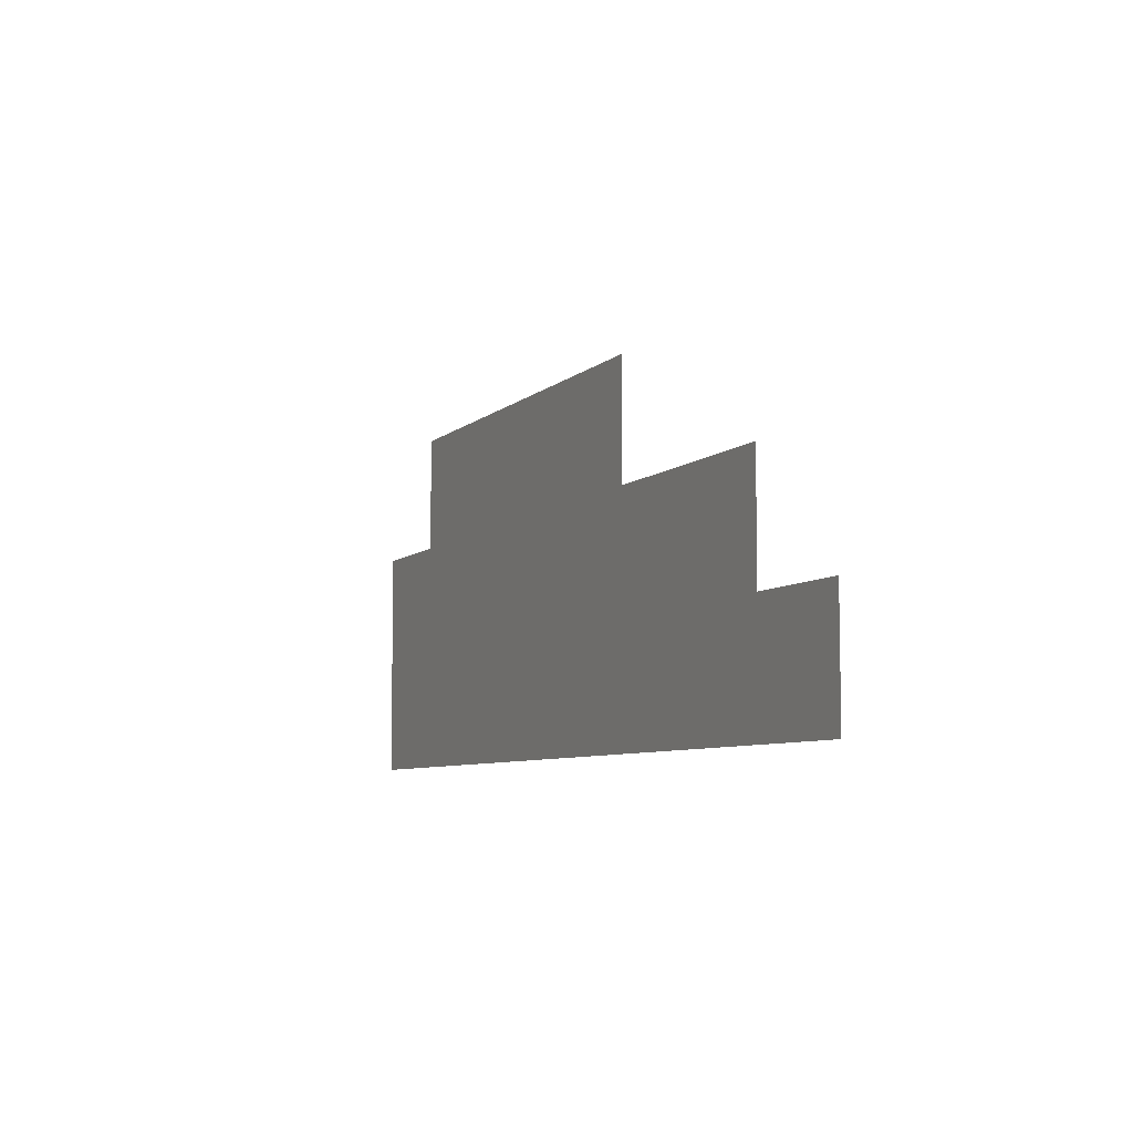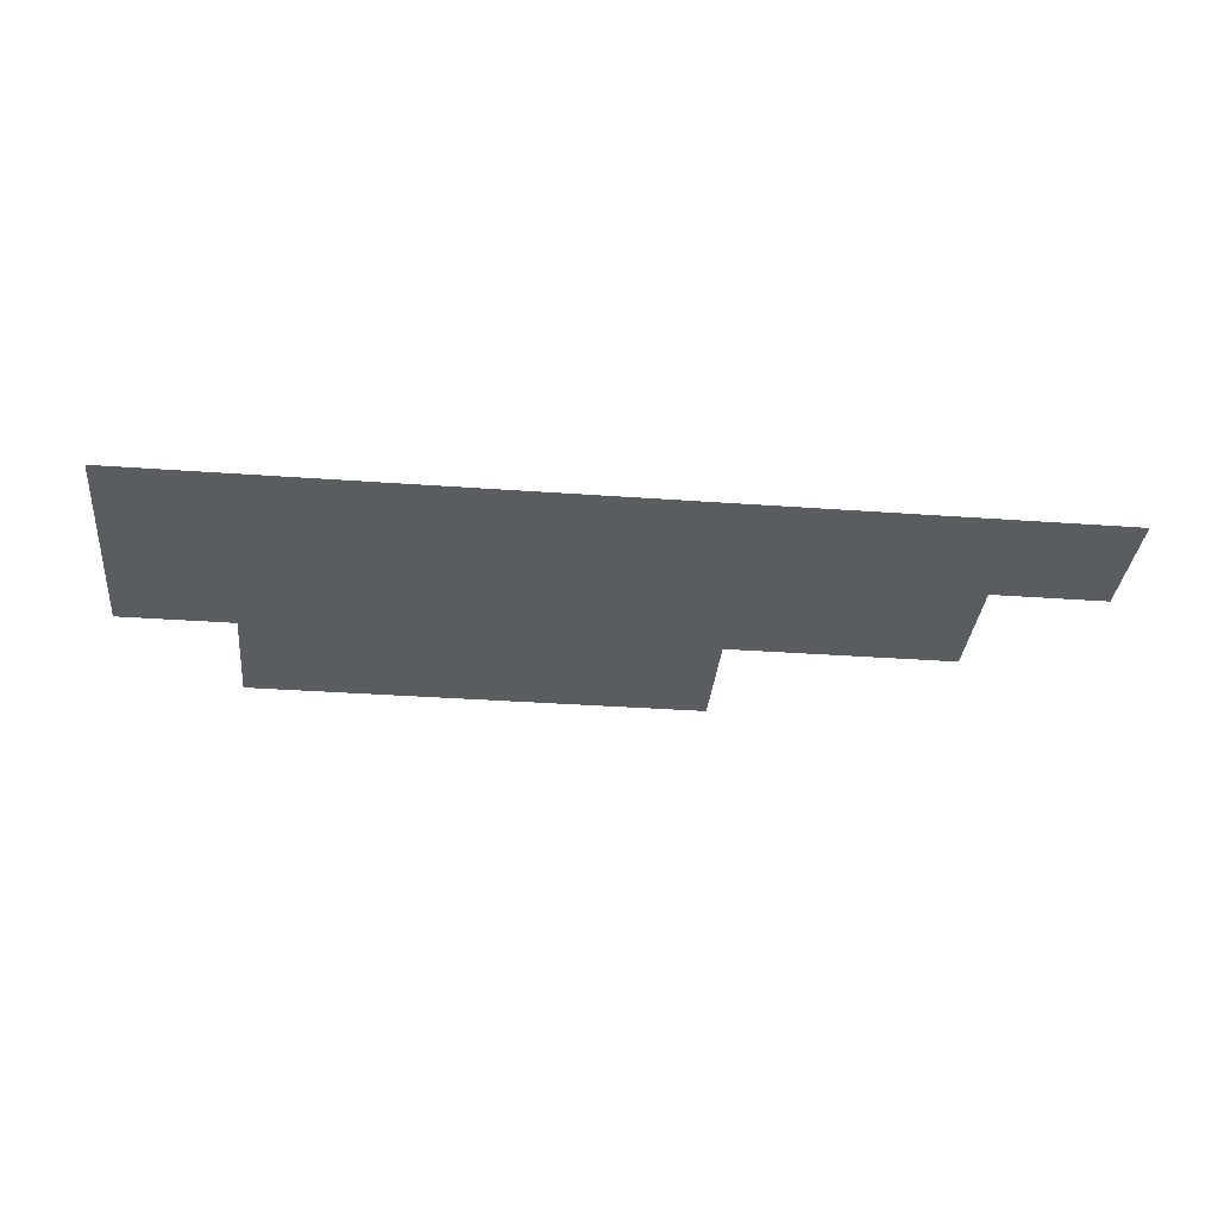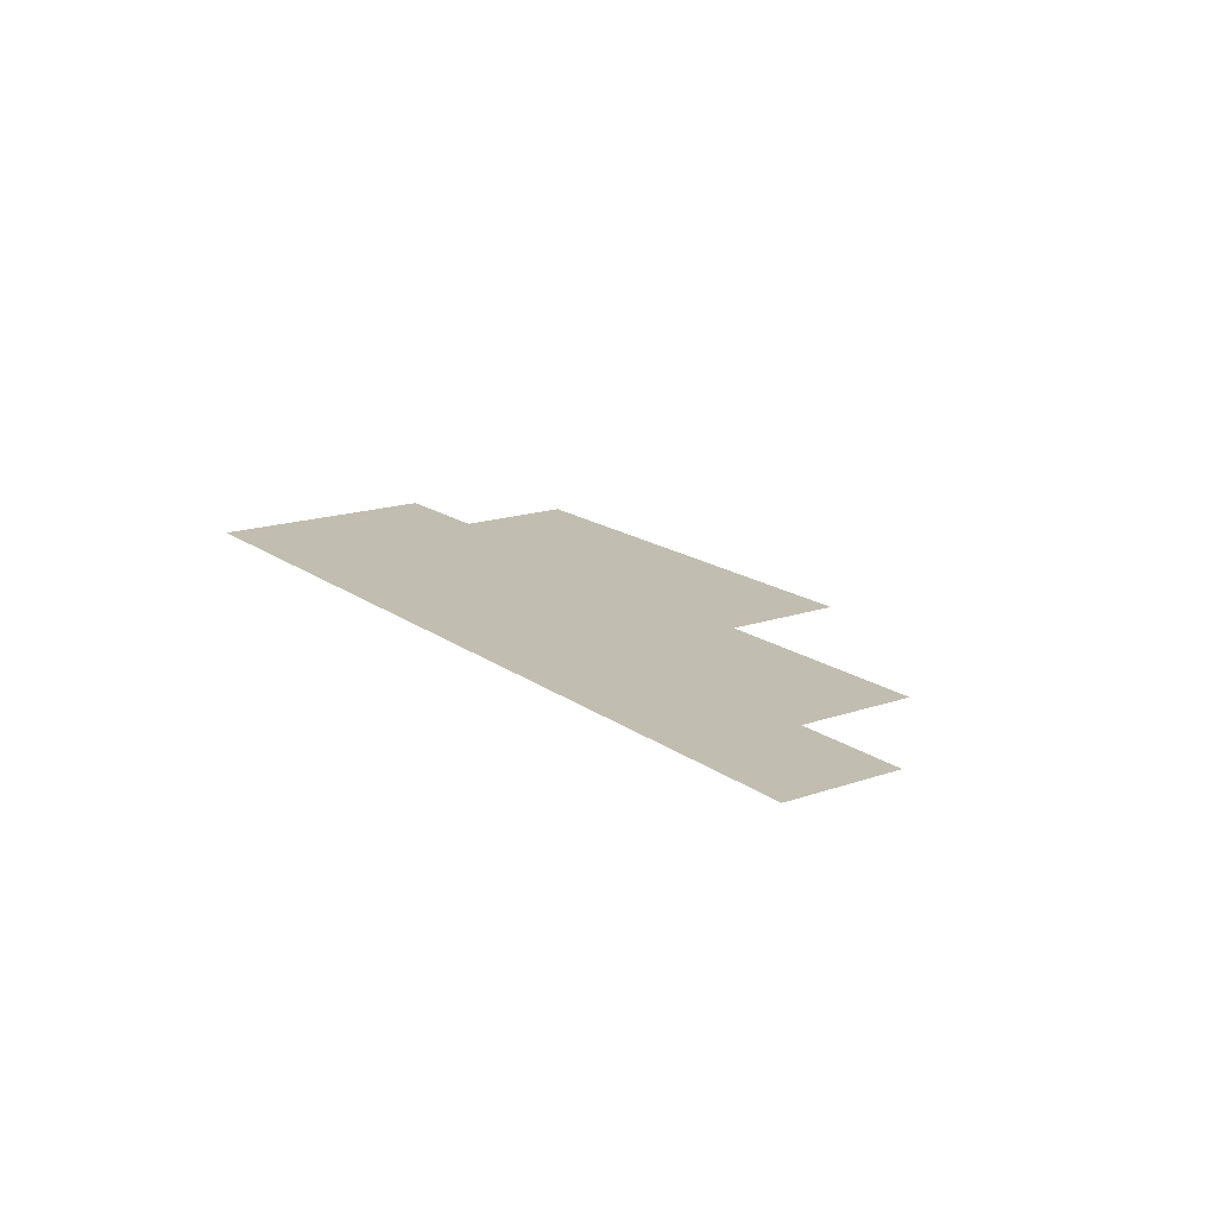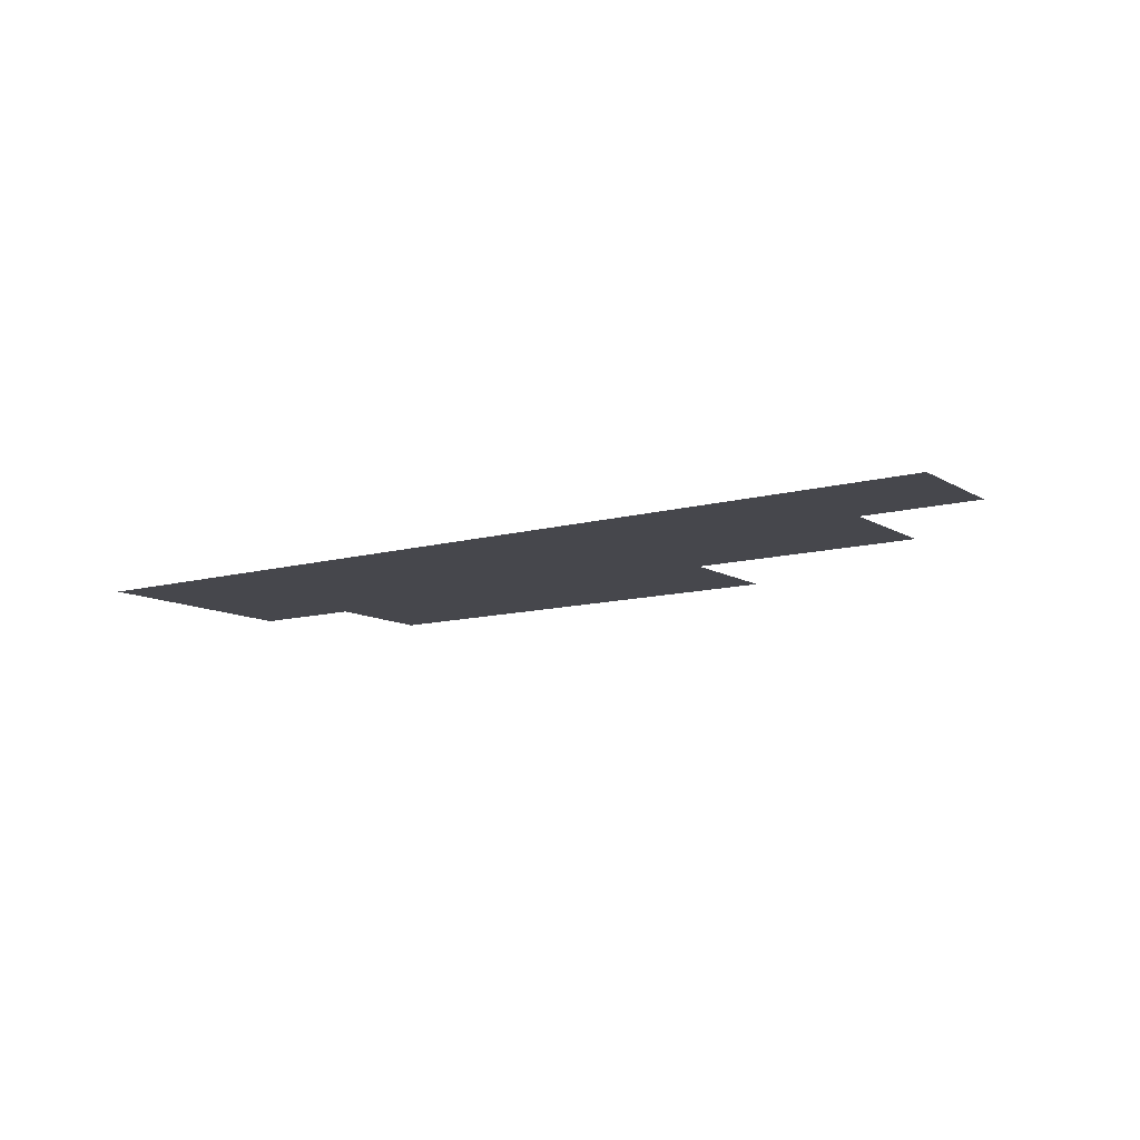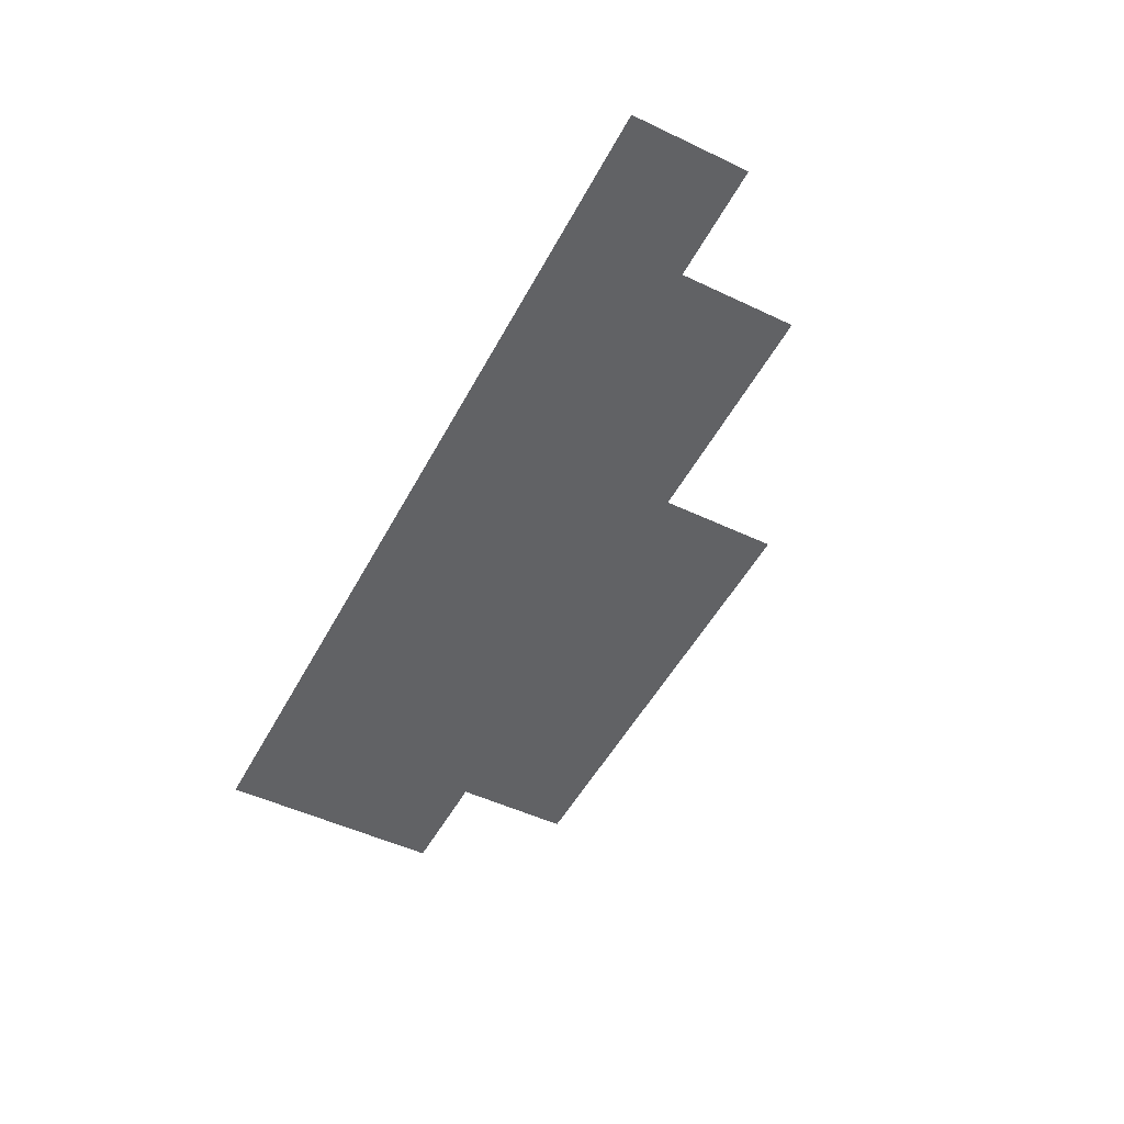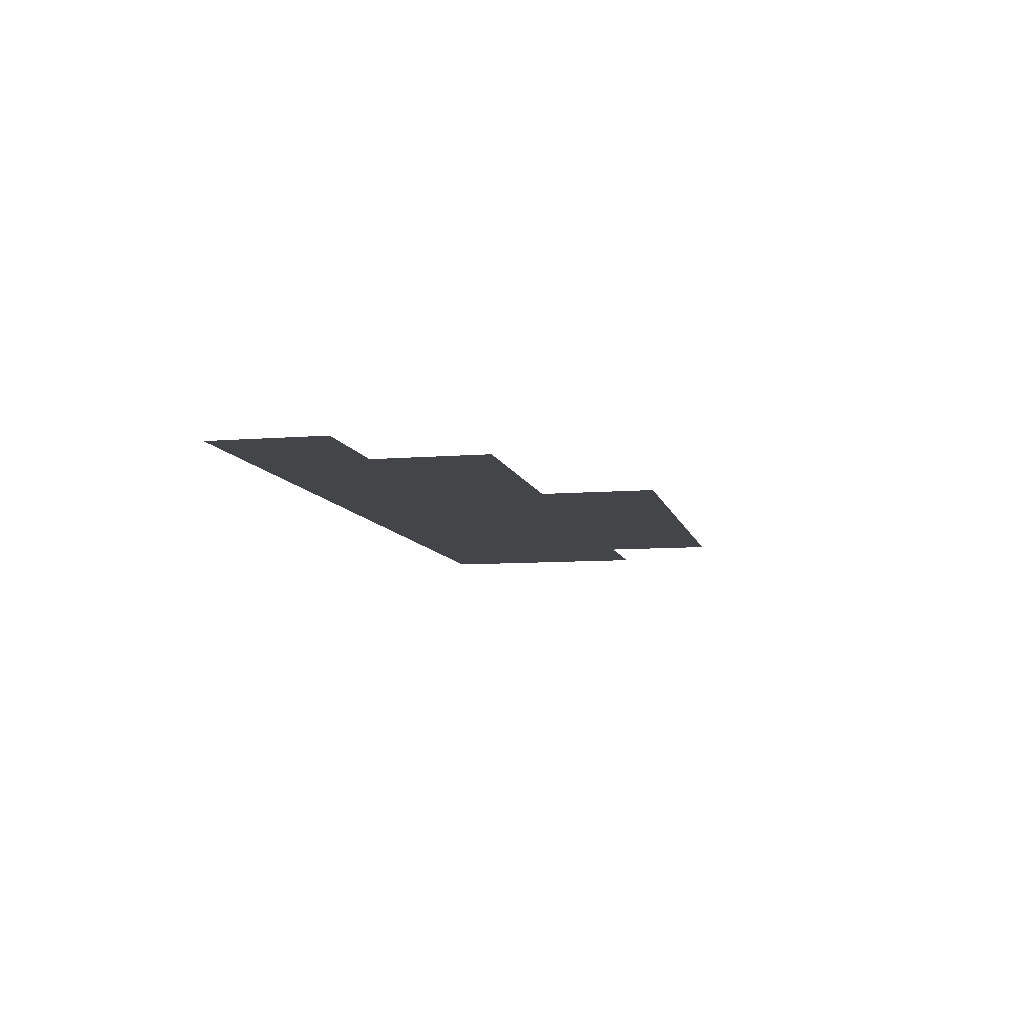
<metadata>
{"format":"obj","ext":"obj","renderer":"f3d","projection":"perspective","resolution":1024,"background":"white","views":[{"elev":-7.0,"azim":65.4,"up":"+Y"},{"elev":-34.1,"azim":-5.6,"up":"+Z"},{"elev":16.8,"azim":55.0,"up":"+Z"},{"elev":-11.0,"azim":34.7,"up":"+Z"},{"elev":-50.6,"azim":62.6,"up":"+Z"},{"elev":-8.6,"azim":102.5,"up":"+Z"}]}
</metadata>
<code>
v -176 -224 0
v -192 -224 0
v -192 -208 0
v -176 -208 0
v -192 -224 0
v -208 -224 0
v -208 -208 0
v -192 -208 0
v -208 -224 0
v -224 -224 0
v -224 -208 0
v -208 -208 0
v -224 -224 0
v -240 -224 0
v -240 -208 0
v -224 -208 0
v -144 -240 0
v -160 -240 0
v -160 -224 0
v -144 -224 0
v -160 -240 0
v -176 -240 0
v -176 -224 0
v -160 -224 0
v -176 -240 0
v -192 -240 0
v -192 -224 0
v -176 -224 0
v -192 -240 0
v -208 -240 0
v -208 -224 0
v -192 -224 0
v -208 -240 0
v -224 -240 0
v -224 -224 0
v -208 -224 0
v -224 -240 0
v -240 -240 0
v -240 -224 0
v -224 -224 0
v -240 -240 0
v -256 -240 0
v -256 -224 0
v -240 -224 0
v -128 -256 0
v -144 -256 0
v -144 -240 0
v -128 -240 0
v -144 -256 0
v -160 -256 0
v -160 -240 0
v -144 -240 0
v -160 -256 0
v -176 -256 0
v -176 -240 0
v -160 -240 0
v -176 -256 0
v -192 -256 0
v -192 -240 0
v -176 -240 0
v -192 -256 0
v -208 -256 0
v -208 -240 0
v -192 -240 0
v -208 -256 0
v -224 -256 0
v -224 -240 0
v -208 -240 0
v -224 -256 0
v -240 -256 0
v -240 -240 0
v -224 -240 0
v -240 -256 0
v -256 -256 0
v -256 -240 0
v -240 -240 0
g Chapter1_mesh_0109
f 1 2 3 4
f 5 6 7 8
f 9 10 11 12
f 13 14 15 16
f 17 18 19 20
f 21 22 23 24
f 25 26 27 28
f 29 30 31 32
f 33 34 35 36
f 37 38 39 40
f 41 42 43 44
f 45 46 47 48
f 49 50 51 52
f 53 54 55 56
f 57 58 59 60
f 61 62 63 64
f 65 66 67 68
f 69 70 71 72
f 73 74 75 76

</code>
